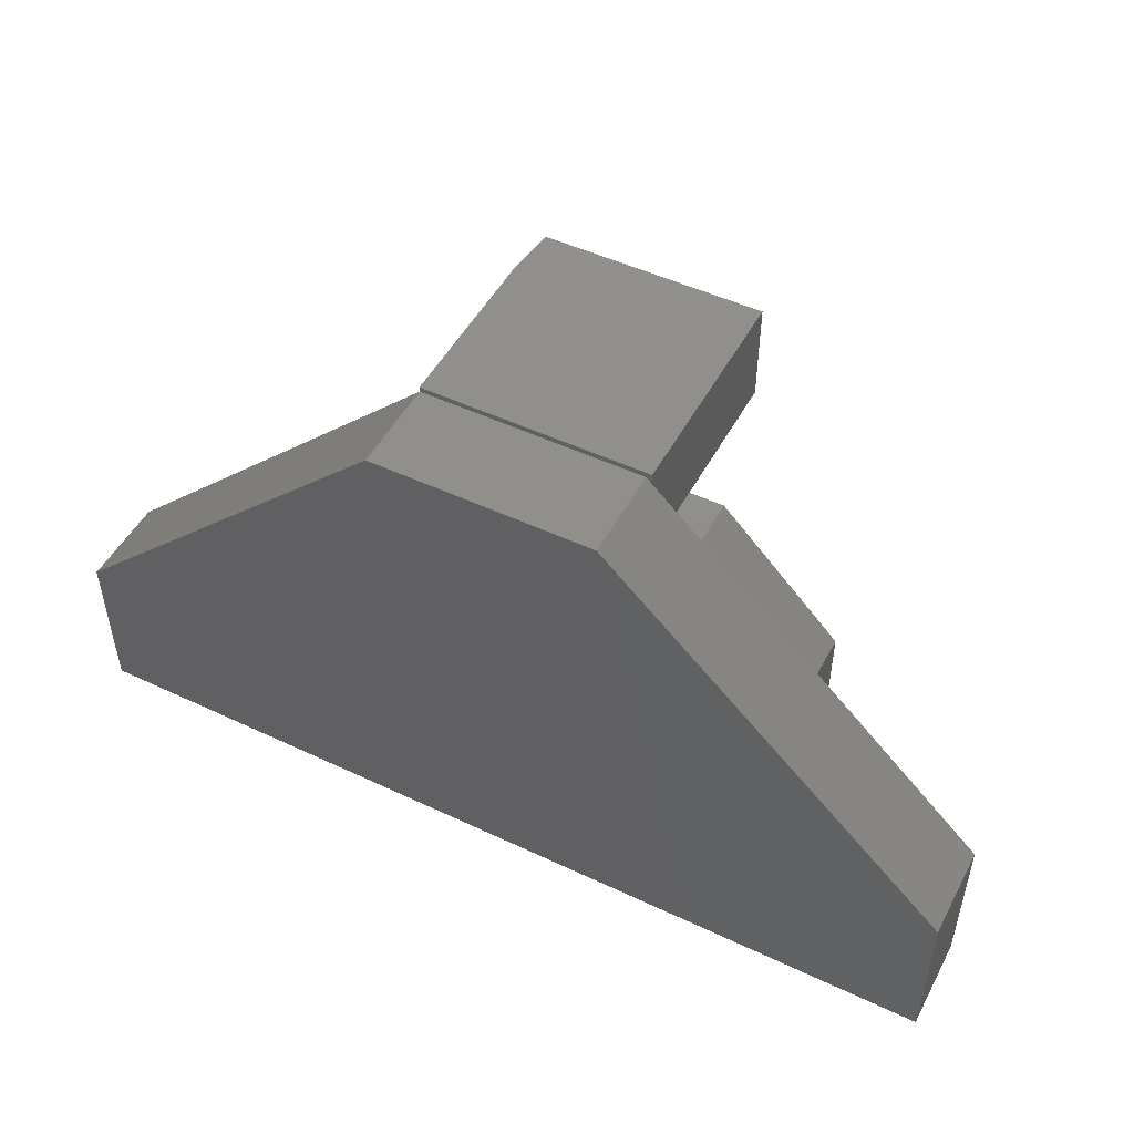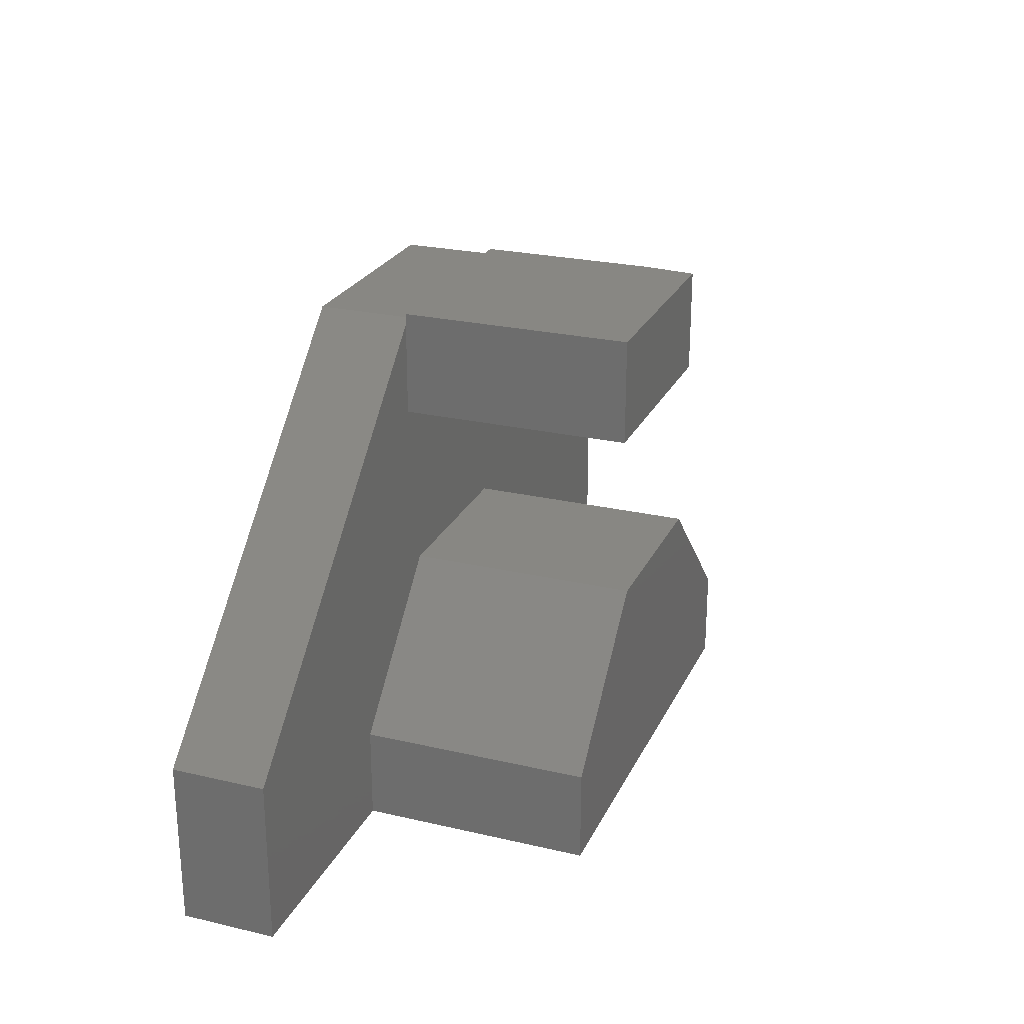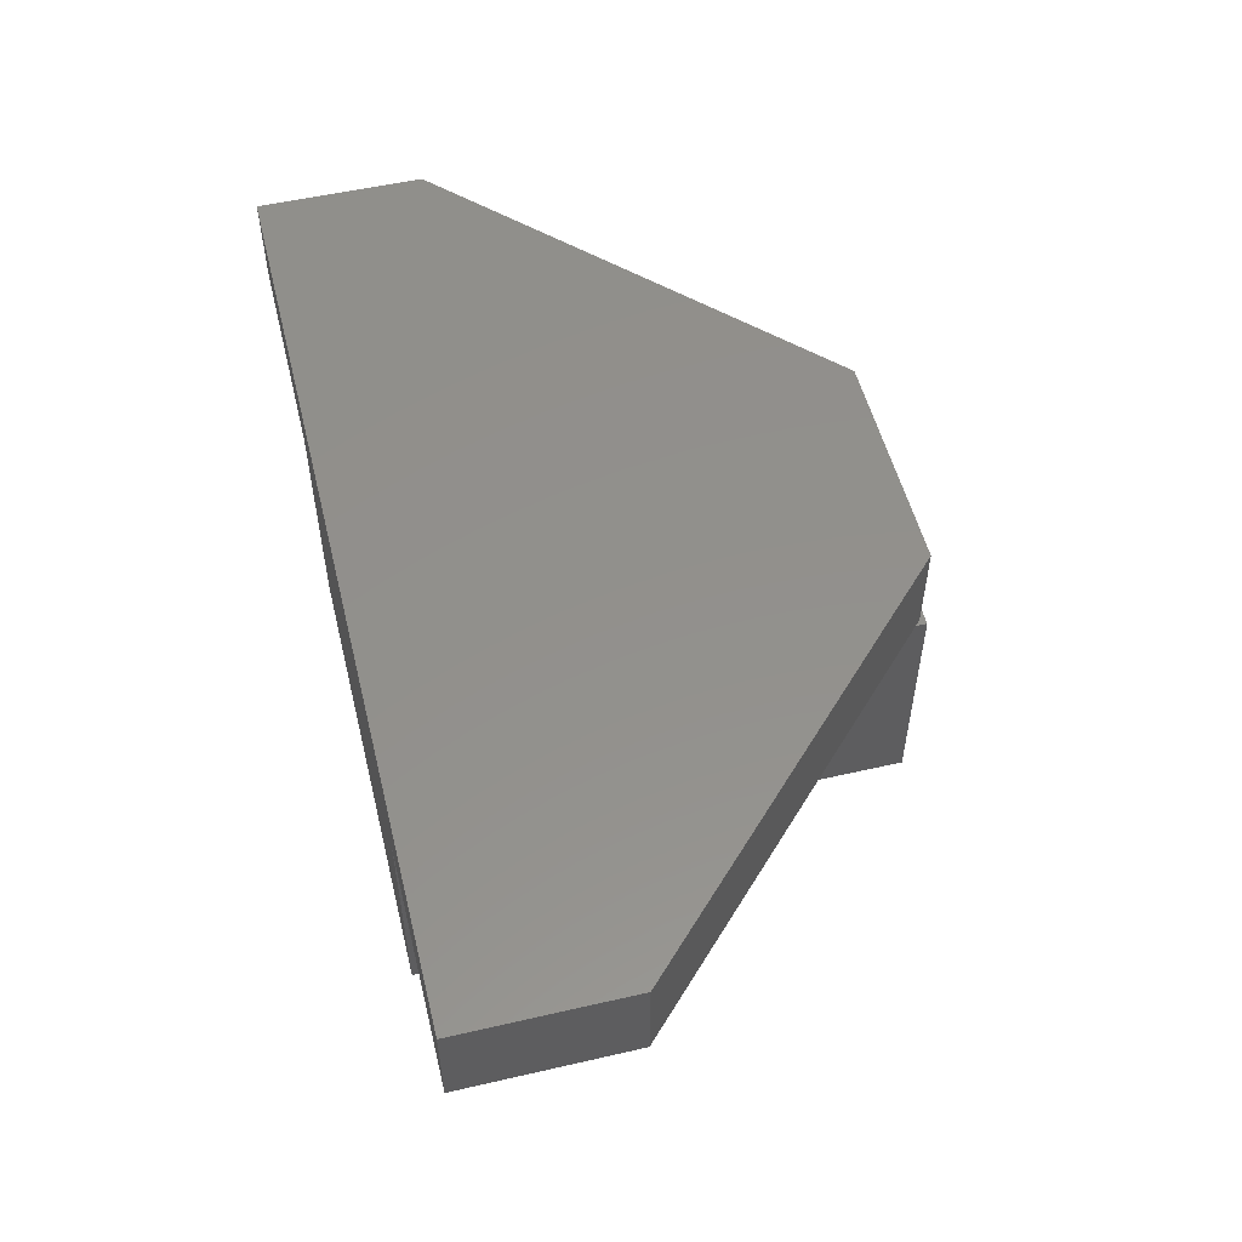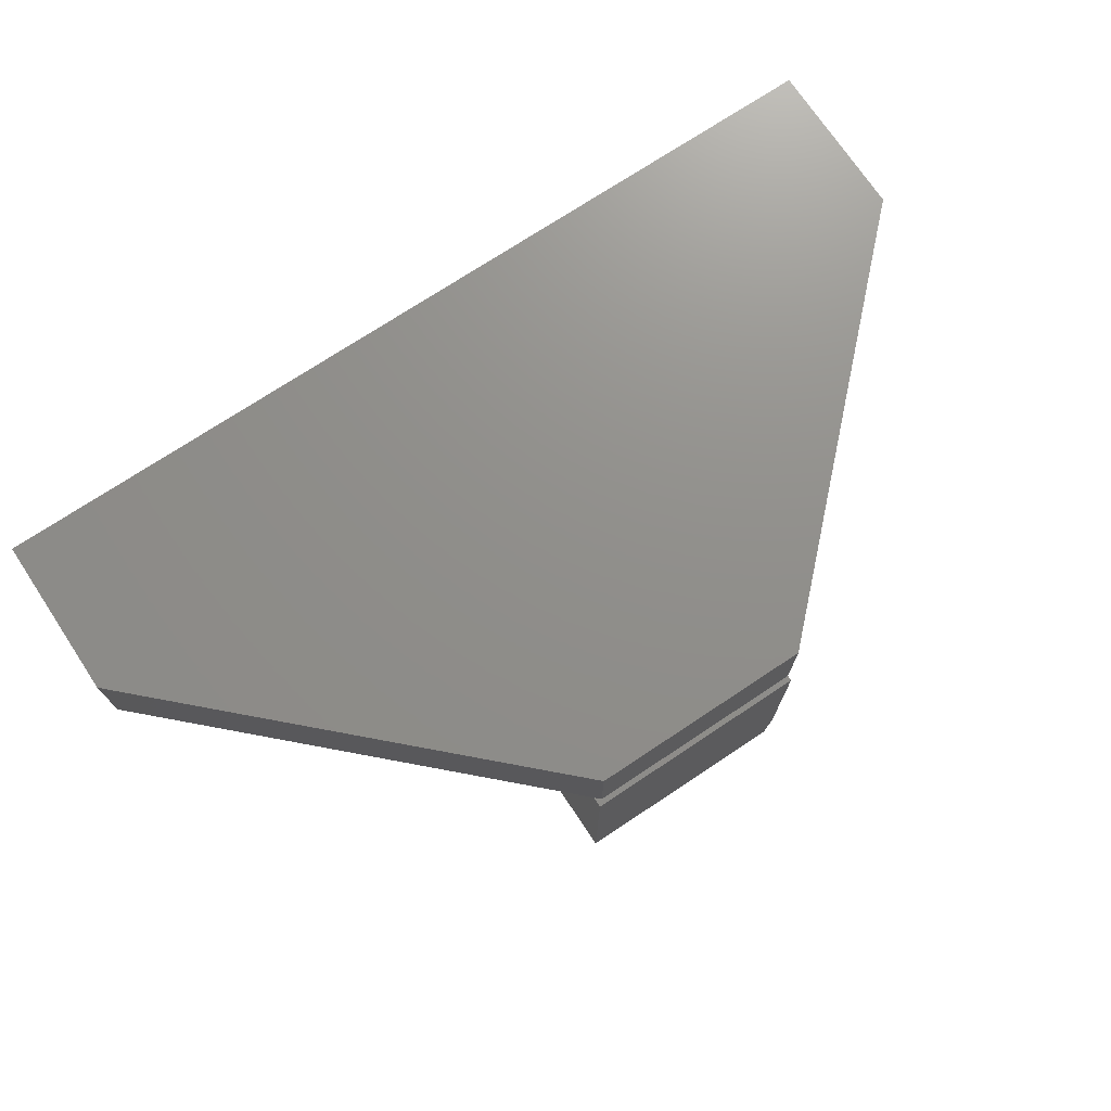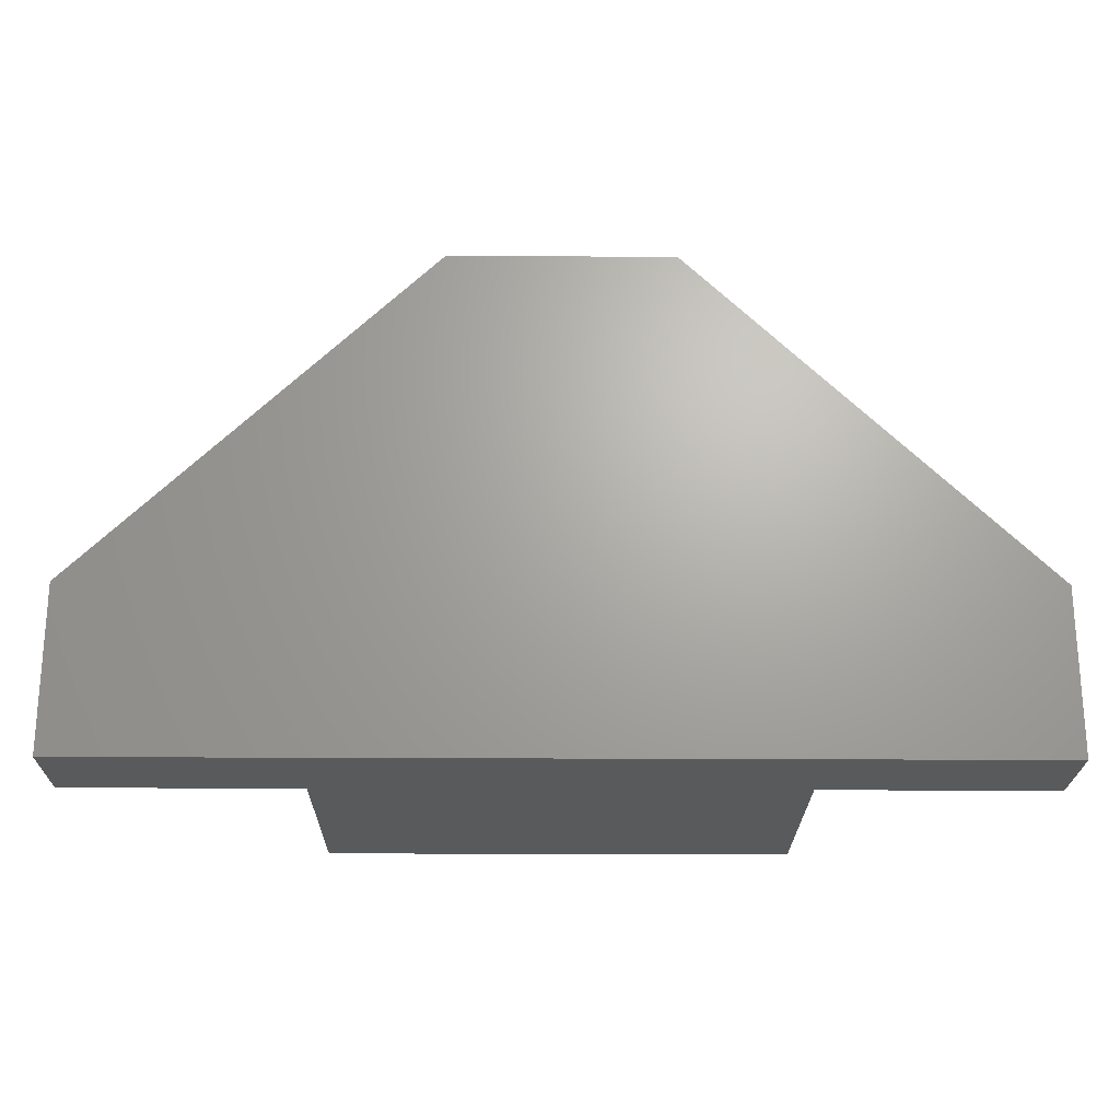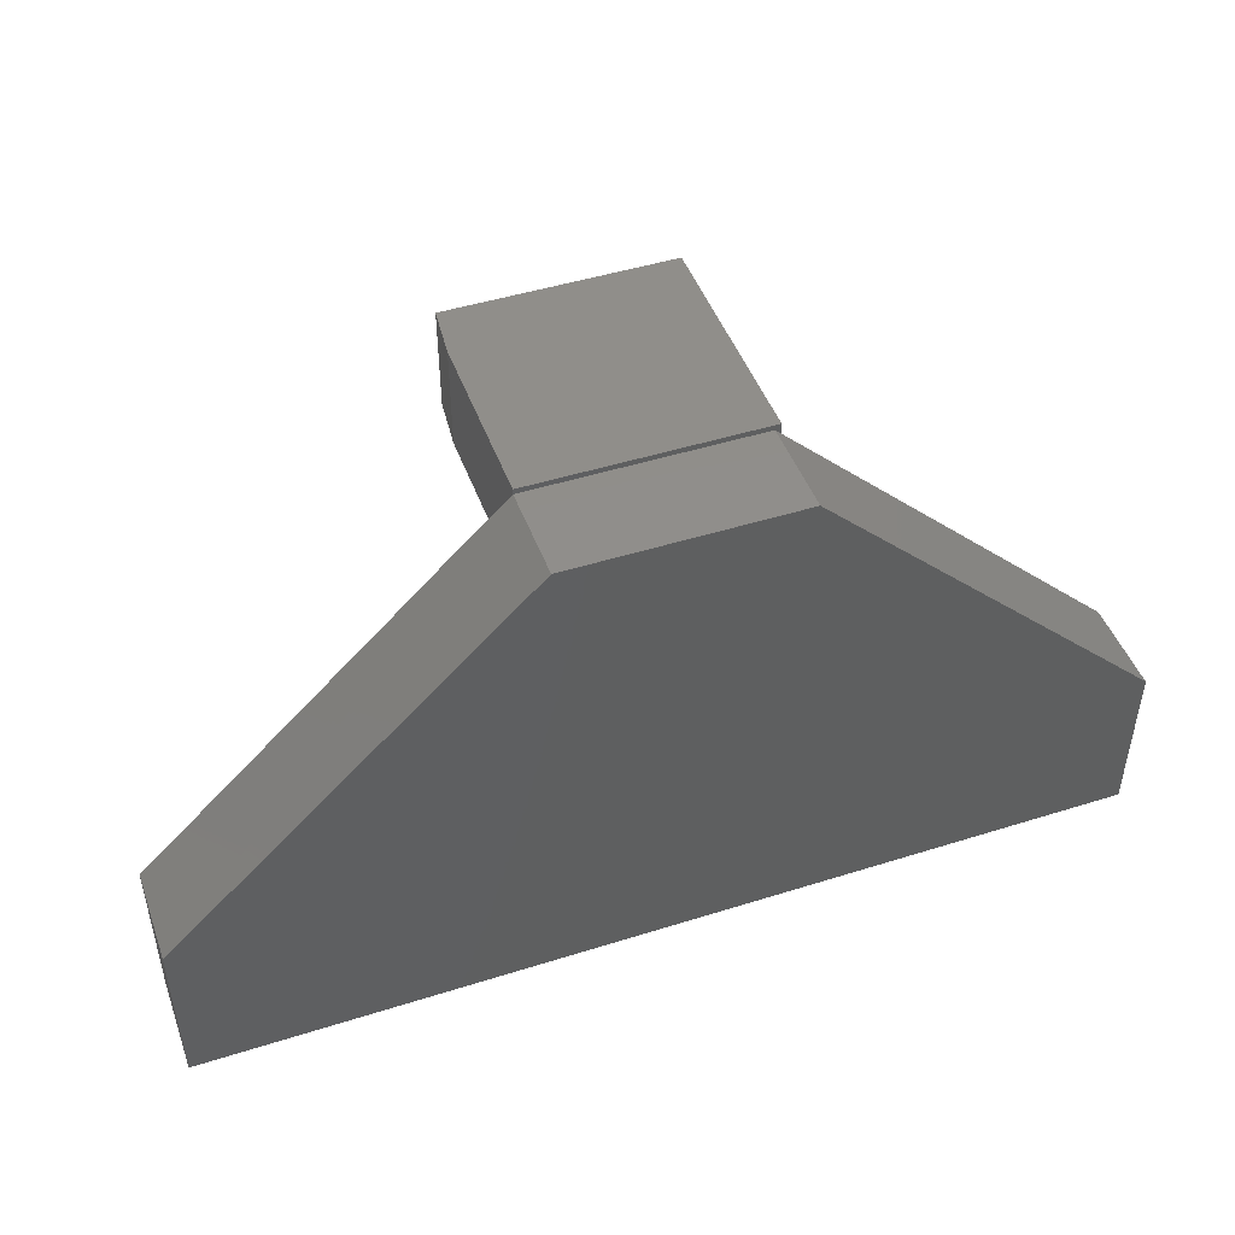
<metadata>
{"format":"stl","ext":"stl","renderer":"f3d","projection":"perspective","resolution":1024,"background":"white","views":[{"elev":49.6,"azim":-152.5,"up":"+Z"},{"elev":24.9,"azim":-69.2,"up":"+Z"},{"elev":53.5,"azim":-103.8,"up":"+Y"},{"elev":73.0,"azim":-33.6,"up":"+Y"},{"elev":-22.6,"azim":179.4,"up":"+Z"},{"elev":46.7,"azim":160.3,"up":"+Z"}]}
</metadata>
<code>
# stl→obj: 35 verts, 66 faces
v -0.2344 -0.4844 0.03125
v 0.1016 -0.4844 0.03125
v -0.2344 -0.4844 0.1868
v 0.1016 -0.4844 0.1868
v 0.1094 -0.1406 0.1868
v -0.2344 -0.1406 0.1868
v 0.1094 -0.4062 0.1868
v 0.1094 -0.4062 0.03125
v 0.1094 -0.1406 0.03125
v 0.1094 -0.1406 0.1788
v -0.2344 -0.1406 0.03125
v -0.226 -0.1406 0.1788
v -0.2344 -0.1406 0.1706
v 0.07681 -0.1406 -0.2268
v -0.2013 -0.1406 -0.2268
v 0.2891 -0.1406 -0.4391
v -0.75 -0.1406 -0.3307
v -0.75 -0.1406 -0.5781
v -0.4062 -0.1406 -0.5781
v -0.4062 -0.1406 -0.4391
v 0.2891 -0.1406 -0.5781
v 0.6328 -0.1406 -0.5781
v 0.6328 -0.1406 -0.3307
v -0.75 2.747e-17 -0.3307
v -0.226 1.422e-16 0.1788
v 0.1088 1.794e-16 0.1788
v 0.6328 1.81e-16 -0.3307
v 0.6328 1.535e-16 -0.5781
v -0.75 0 -0.5781
v 0.2891 -0.4844 -0.5781
v -0.4062 -0.4844 -0.5781
v 0.07681 -0.4844 -0.2268
v -0.2013 -0.4844 -0.2268
v 0.2891 -0.4844 -0.4391
v -0.4062 -0.4844 -0.4391
f 1 2 3
f 3 2 4
f 5 6 7
f 7 6 3
f 7 3 4
f 8 9 7
f 7 9 10
f 7 10 5
f 11 9 1
f 1 9 8
f 1 8 2
f 4 2 7
f 7 2 8
f 6 5 10
f 6 10 12
f 6 12 13
f 14 9 15
f 14 16 9
f 17 18 19
f 17 19 20
f 17 20 15
f 17 15 9
f 17 9 11
f 17 11 13
f 21 22 16
f 16 22 23
f 16 23 9
f 9 23 10
f 24 17 25
f 25 17 13
f 25 13 12
f 10 26 12
f 12 26 25
f 23 27 10
f 10 27 26
f 3 6 1
f 1 6 13
f 1 13 11
f 28 22 21
f 28 21 19
f 28 19 18
f 28 18 29
f 30 31 21
f 21 31 19
f 32 33 34
f 34 33 35
f 34 35 30
f 30 35 31
f 20 19 35
f 35 19 31
f 15 20 33
f 33 20 35
f 14 15 32
f 32 15 33
f 16 14 34
f 34 14 32
f 21 16 30
f 30 16 34
f 26 27 25
f 25 27 24
f 27 28 24
f 24 28 29
f 17 24 18
f 18 24 29
f 22 28 23
f 23 28 27

</code>
